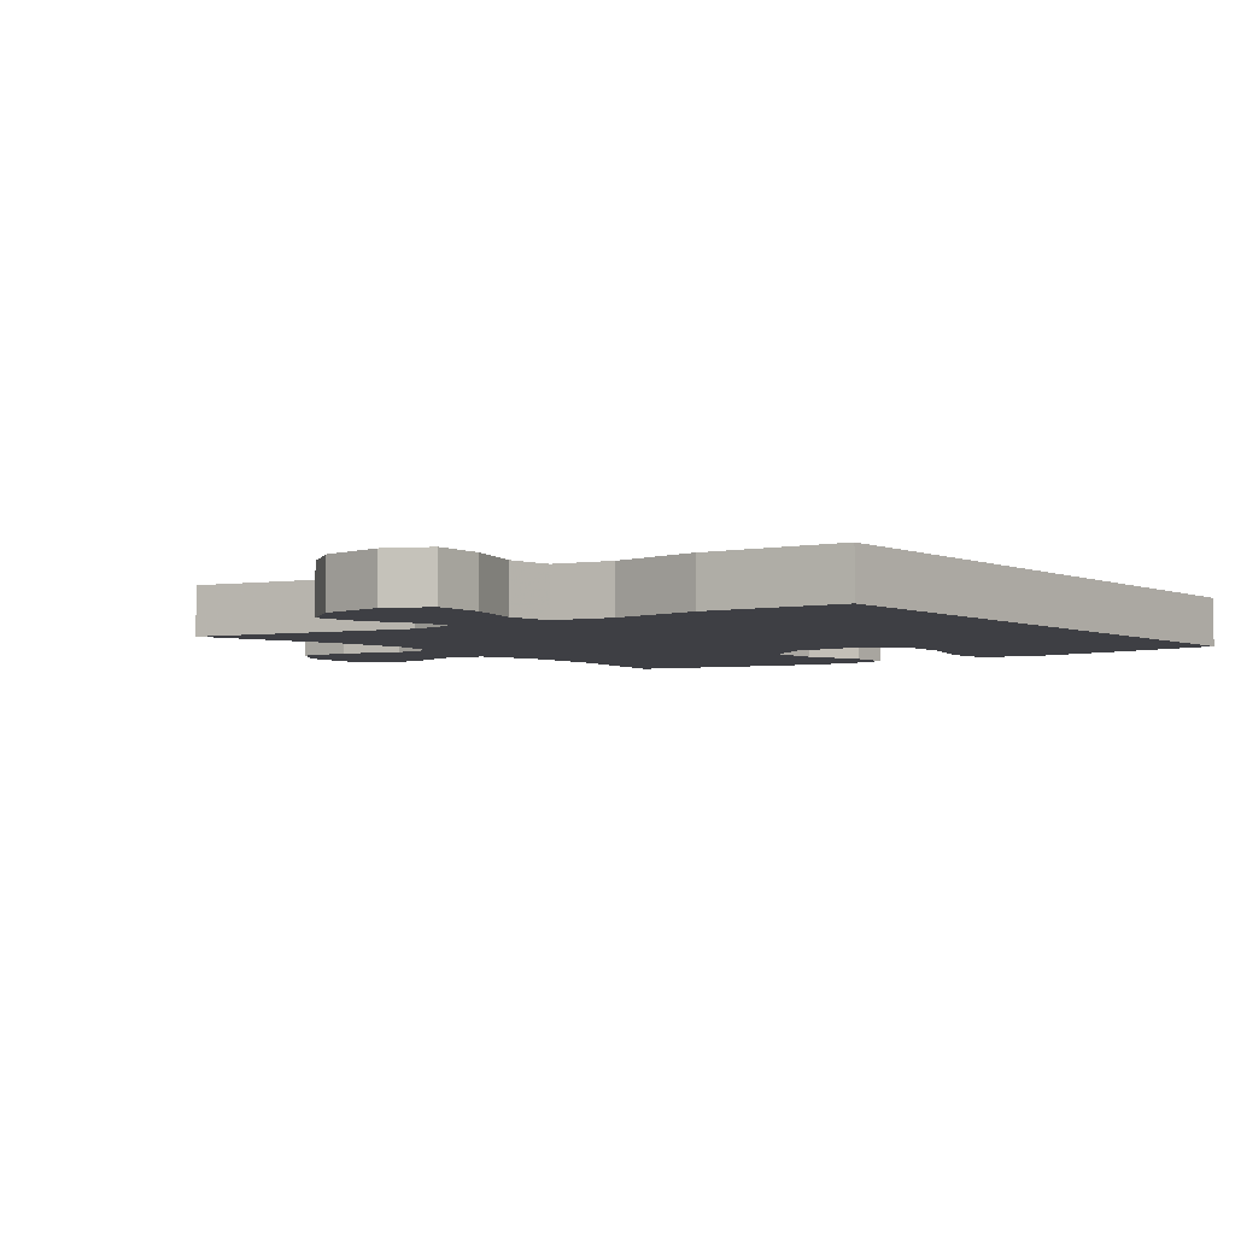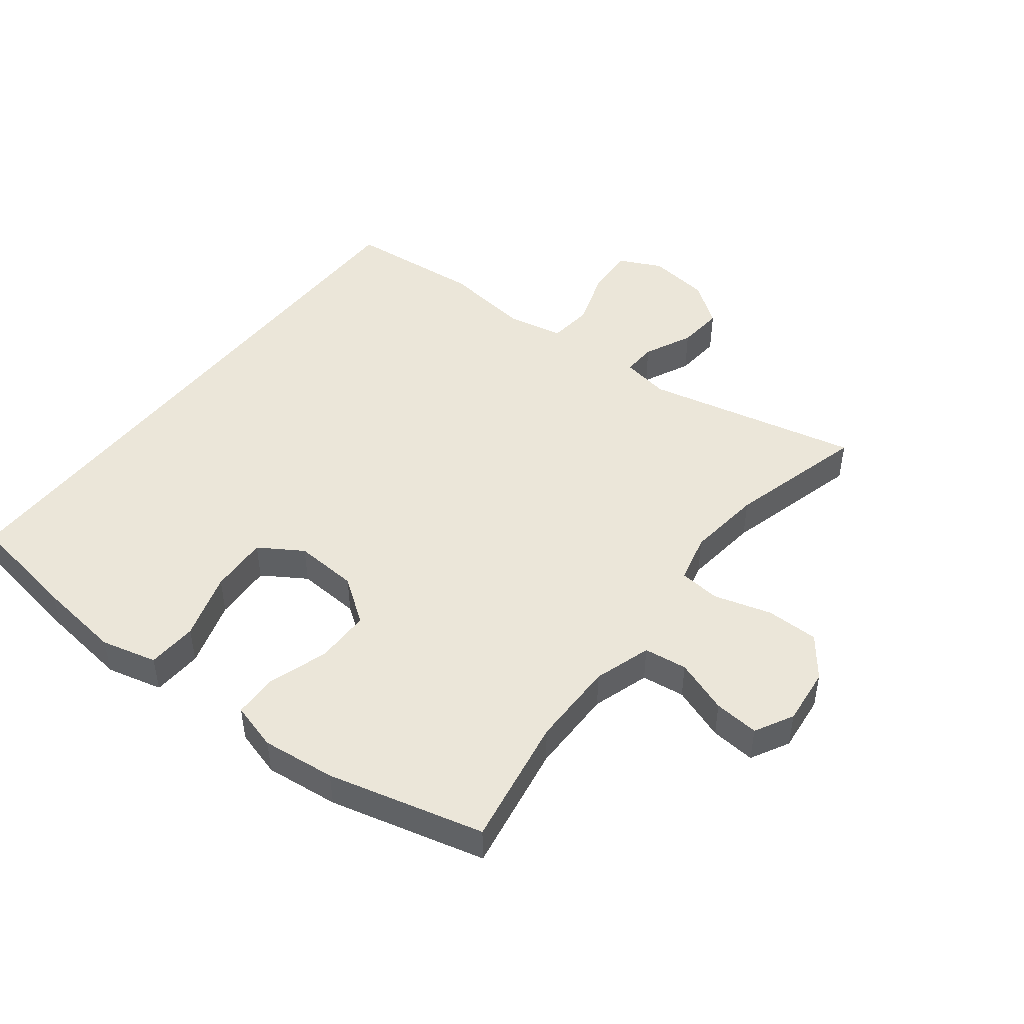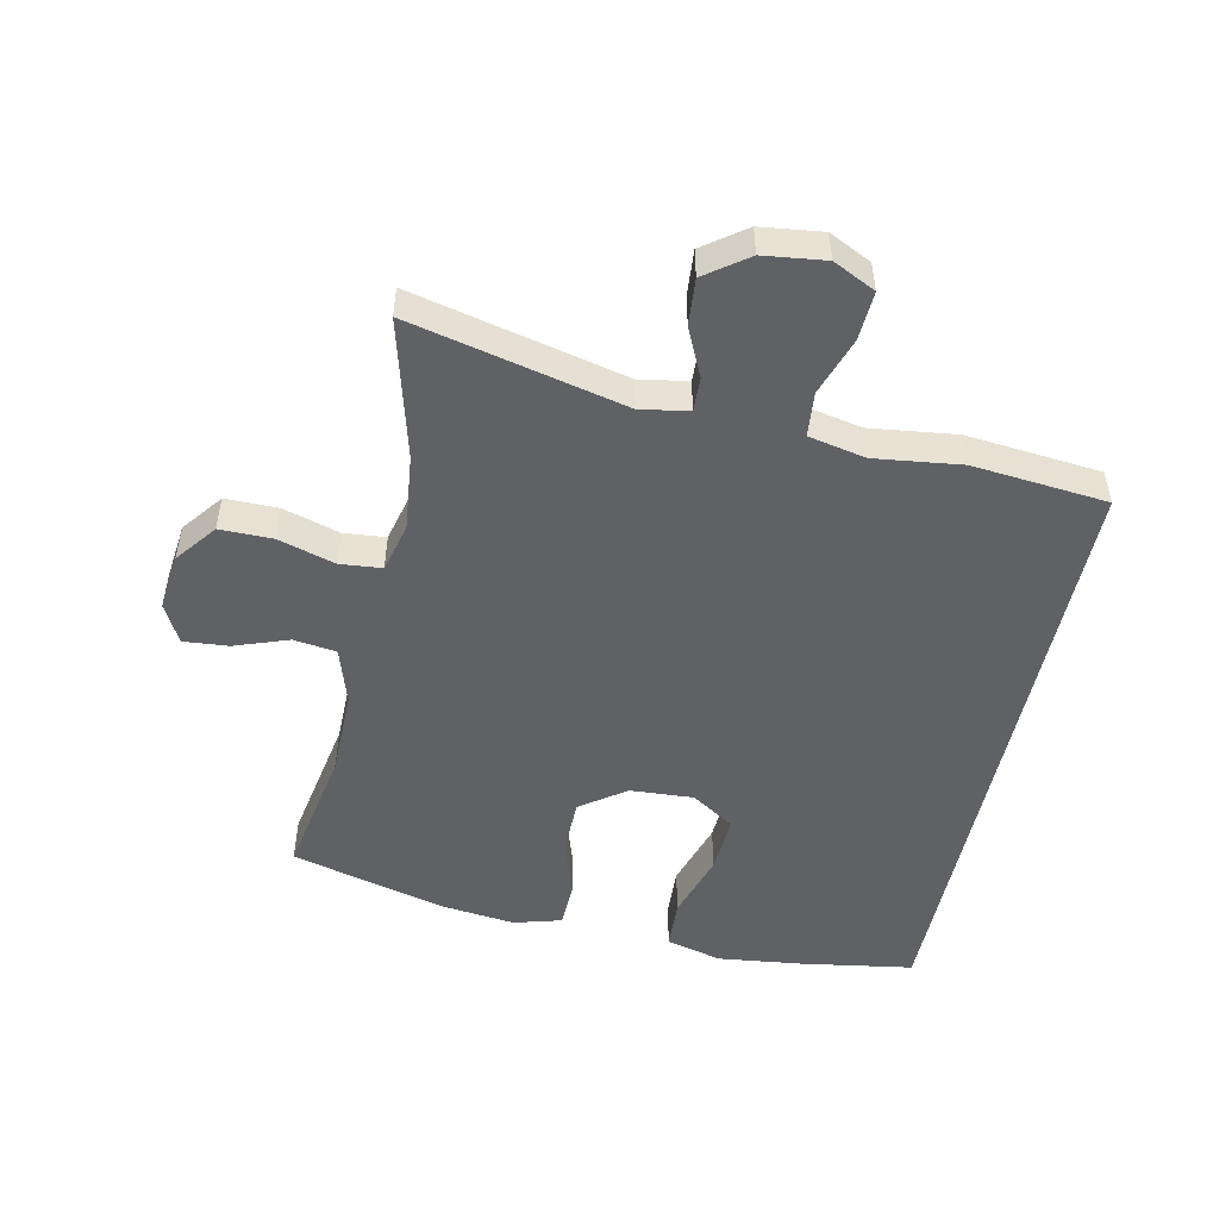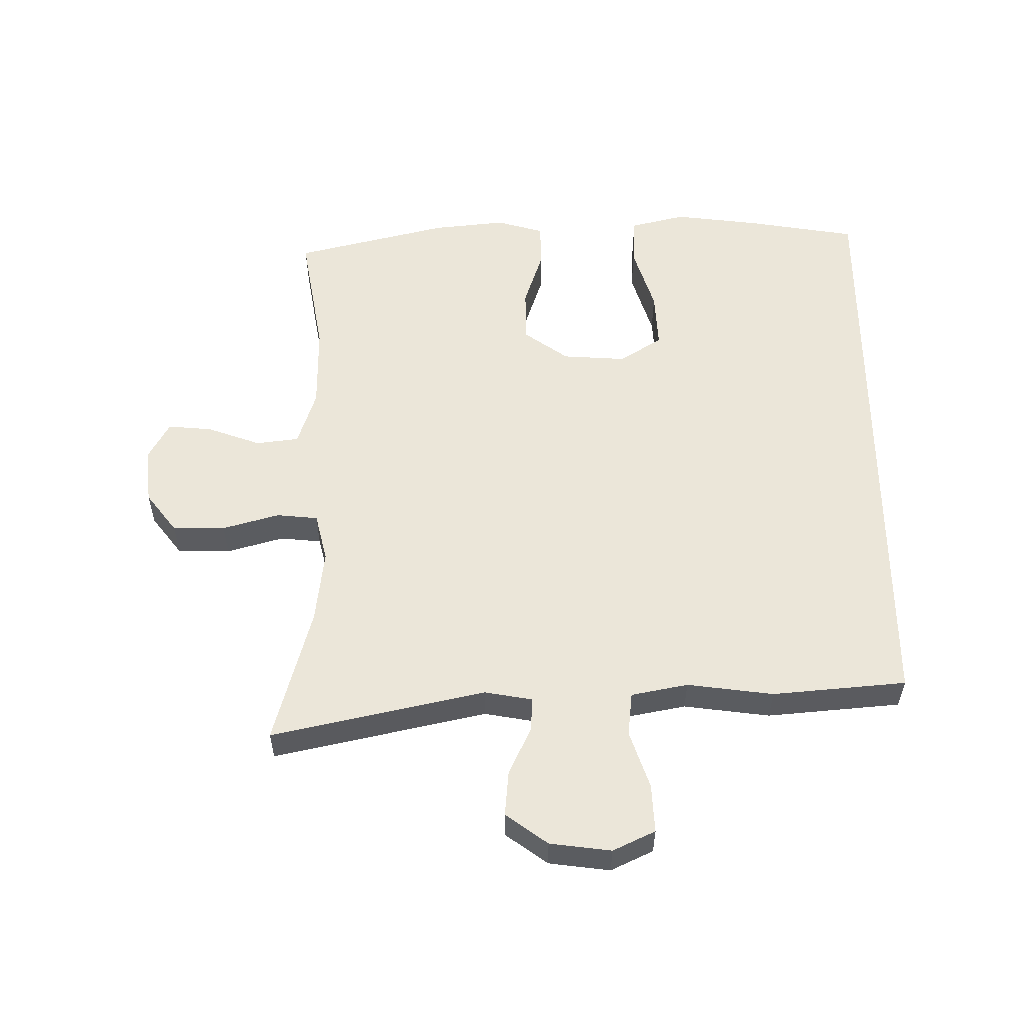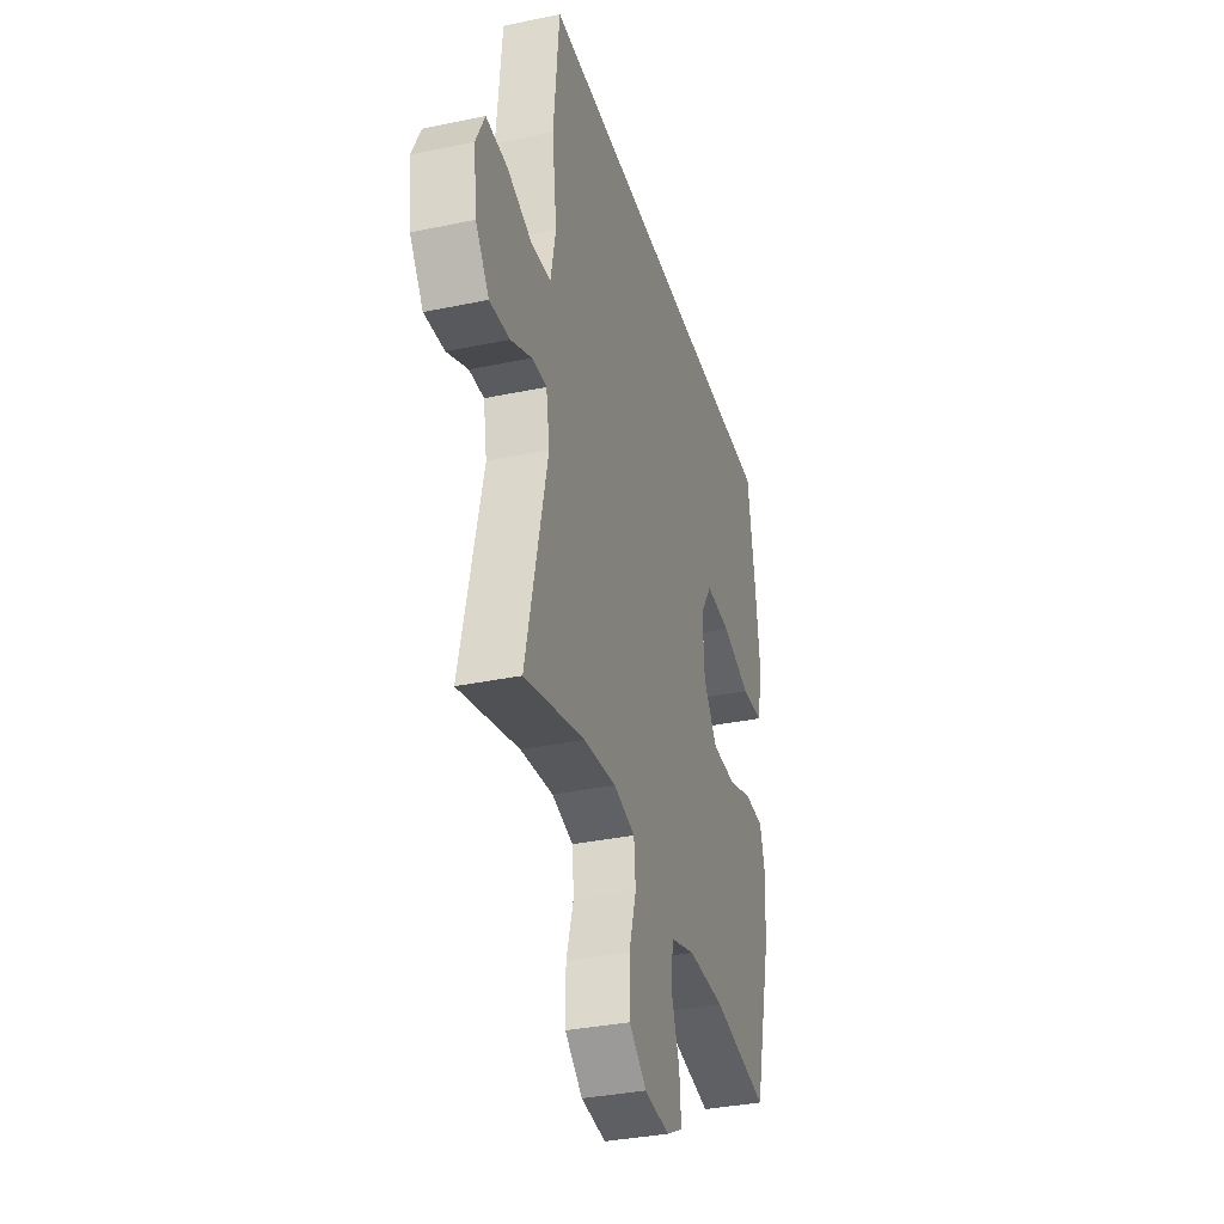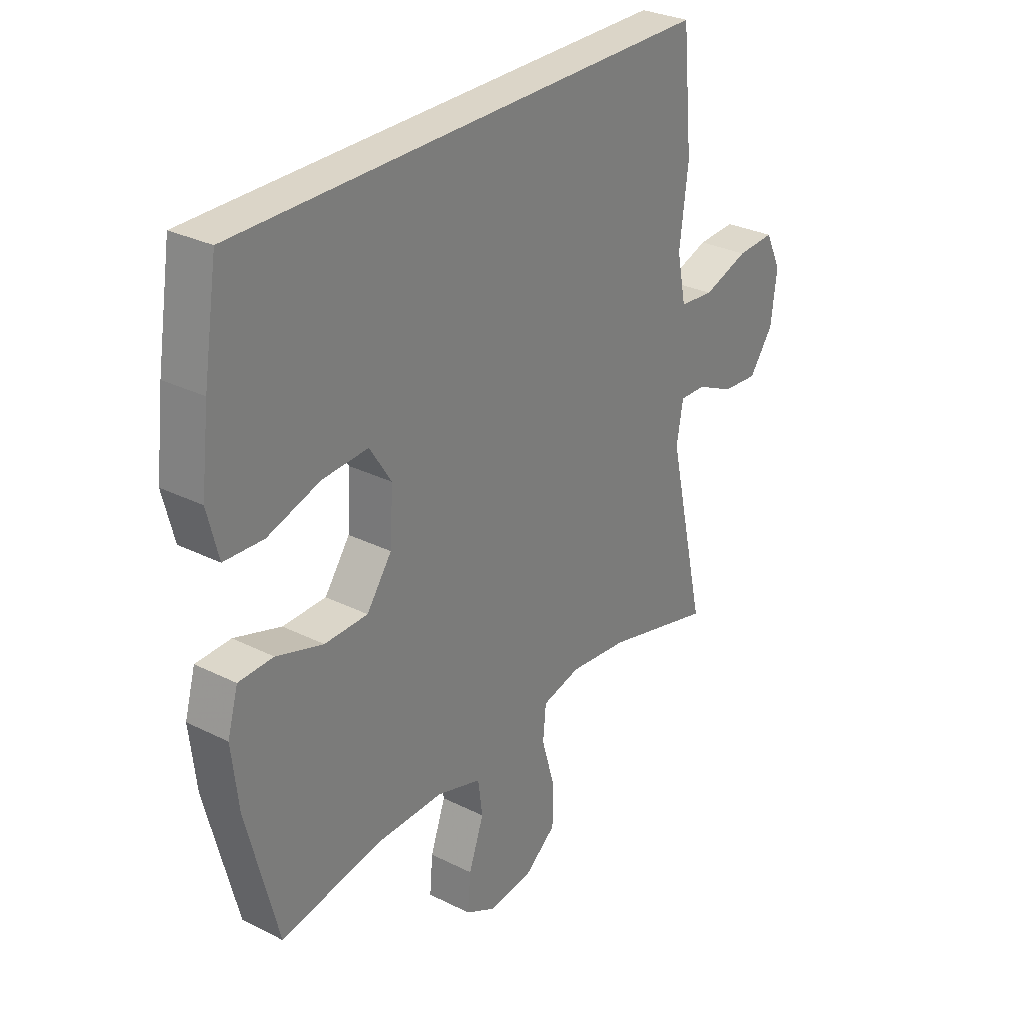
<metadata>
{"format":"obj","ext":"obj","renderer":"f3d","projection":"perspective","resolution":1024,"background":"white","views":[{"elev":-4.4,"azim":-51.8,"up":"+Y"},{"elev":47.2,"azim":128.0,"up":"+Y"},{"elev":-50.4,"azim":-102.0,"up":"+Y"},{"elev":55.4,"azim":-90.1,"up":"+Y"},{"elev":-34.6,"azim":-74.3,"up":"+Z"},{"elev":29.6,"azim":126.3,"up":"+Z"}]}
</metadata>
<code>
v 0.545 0.07 0.5
v 0.573 0.07 0.326
v 0.589 0.07 0.193
v 0.567 0.07 0.106
v 0.489 0.07 0.102
v 0.384 0.07 0.135
v 0.293 0.07 0.14
v 0.25 0.07 0.073
v 0.256 0.07 -0.026
v 0.306 0.07 -0.096
v 0.392 0.07 -0.097
v 0.485 0.07 -0.067
v 0.554 0.07 -0.069
v 0.575 0.07 -0.143
v 0.562 0.07 -0.258
v 0.5 0.07 -0.5
v 0.298 0.07 -0.464
v 0.164 0.07 -0.463
v 0.075 0.07 -0.491
v 0.066 0.07 -0.558
v 0.096 0.07 -0.642
v 0.102 0.07 -0.712
v 0.042 0.07 -0.744
v -0.047 0.07 -0.734
v -0.11 0.07 -0.685
v -0.11 0.07 -0.603
v -0.084 0.07 -0.514
v -0.09 0.07 -0.449
v -0.167 0.07 -0.43
v -0.284 0.07 -0.443
v -0.5 0.07 -0.5
v -0.424 0.07 -0.166
v -0.437 0.07 -0.091
v -0.49 0.07 -0.093
v -0.565 0.07 -0.128
v -0.637 0.07 -0.134
v -0.685 0.07 -0.068
v -0.697 0.07 0.028
v -0.665 0.07 0.094
v -0.589 0.07 0.09
v -0.498 0.07 0.059
v -0.429 0.07 0.066
v -0.411 0.07 0.155
v -0.428 0.07 0.29
v -0.408 0.07 0.5
v 0.545 0 0.5
v 0.573 0 0.326
v 0.589 0 0.193
v 0.567 0 0.106
v 0.489 0 0.102
v 0.384 0 0.135
v 0.293 0 0.14
v 0.25 0 0.073
v 0.256 0 -0.026
v 0.306 0 -0.096
v 0.392 0 -0.097
v 0.485 0 -0.067
v 0.554 0 -0.069
v 0.575 0 -0.143
v 0.562 0 -0.258
v 0.5 0 -0.5
v 0.298 0 -0.464
v 0.164 0 -0.463
v 0.075 0 -0.491
v 0.066 0 -0.558
v 0.096 0 -0.642
v 0.102 0 -0.712
v 0.042 0 -0.744
v -0.047 0 -0.734
v -0.11 0 -0.685
v -0.11 0 -0.603
v -0.084 0 -0.514
v -0.09 0 -0.449
v -0.167 0 -0.43
v -0.284 0 -0.443
v -0.5 0 -0.5
v -0.424 0 -0.166
v -0.437 0 -0.091
v -0.49 0 -0.093
v -0.565 0 -0.128
v -0.637 0 -0.134
v -0.685 0 -0.068
v -0.697 0 0.028
v -0.665 0 0.094
v -0.589 0 0.09
v -0.498 0 0.059
v -0.429 0 0.066
v -0.411 0 0.155
v -0.428 0 0.29
v -0.408 0 0.5
f 43 44 45 1
f 42 43 1 2
f 38 39 40 41
f 38 41 42
f 37 38 42
f 34 35 36 37
f 33 34 37 42
f 32 33 42 2
f 30 31 32
f 29 30 32
f 28 29 32
f 24 25 26 27
f 24 27 28
f 23 24 28
f 20 21 22 23
f 20 23 28
f 19 20 28 32
f 14 15 16 17
f 14 17 18
f 11 12 13 14
f 10 11 14 18
f 9 10 18 19
f 3 4 5 6
f 3 6 7
f 2 3 7
f 32 2 7
f 8 9 19 32
f 7 8 32
f 46 90 89 88
f 47 46 88 87
f 86 85 84 83
f 87 86 83
f 87 83 82
f 82 81 80 79
f 87 82 79 78
f 47 87 78 77
f 77 76 75
f 77 75 74
f 77 74 73
f 72 71 70 69
f 73 72 69
f 73 69 68
f 68 67 66 65
f 73 68 65
f 77 73 65 64
f 62 61 60 59
f 63 62 59
f 59 58 57 56
f 63 59 56 55
f 64 63 55 54
f 51 50 49 48
f 52 51 48
f 52 48 47
f 52 47 77
f 77 64 54 53
f 77 53 52
f 1 46 47 2
f 2 47 48 3
f 3 48 49 4
f 4 49 50 5
f 5 50 51 6
f 6 51 52 7
f 7 52 53 8
f 8 53 54 9
f 9 54 55 10
f 10 55 56 11
f 11 56 57 12
f 12 57 58 13
f 13 58 59 14
f 14 59 60 15
f 15 60 61 16
f 16 61 62 17
f 17 62 63 18
f 18 63 64 19
f 19 64 65 20
f 20 65 66 21
f 21 66 67 22
f 22 67 68 23
f 23 68 69 24
f 24 69 70 25
f 25 70 71 26
f 26 71 72 27
f 27 72 73 28
f 28 73 74 29
f 29 74 75 30
f 30 75 76 31
f 31 76 77 32
f 32 77 78 33
f 33 78 79 34
f 34 79 80 35
f 35 80 81 36
f 36 81 82 37
f 37 82 83 38
f 38 83 84 39
f 39 84 85 40
f 40 85 86 41
f 41 86 87 42
f 42 87 88 43
f 43 88 89 44
f 44 89 90 45
f 45 90 46 1

</code>
